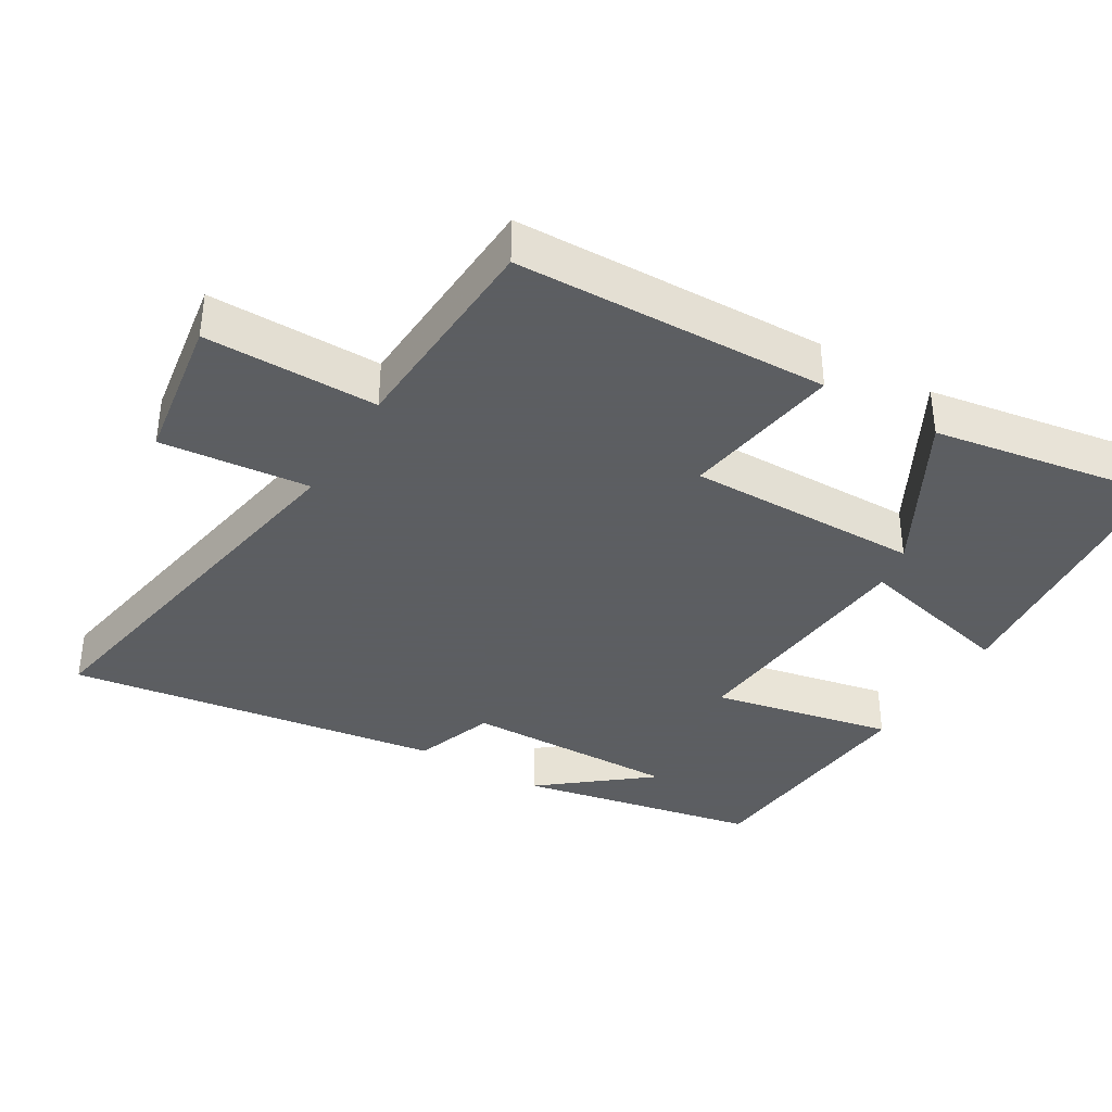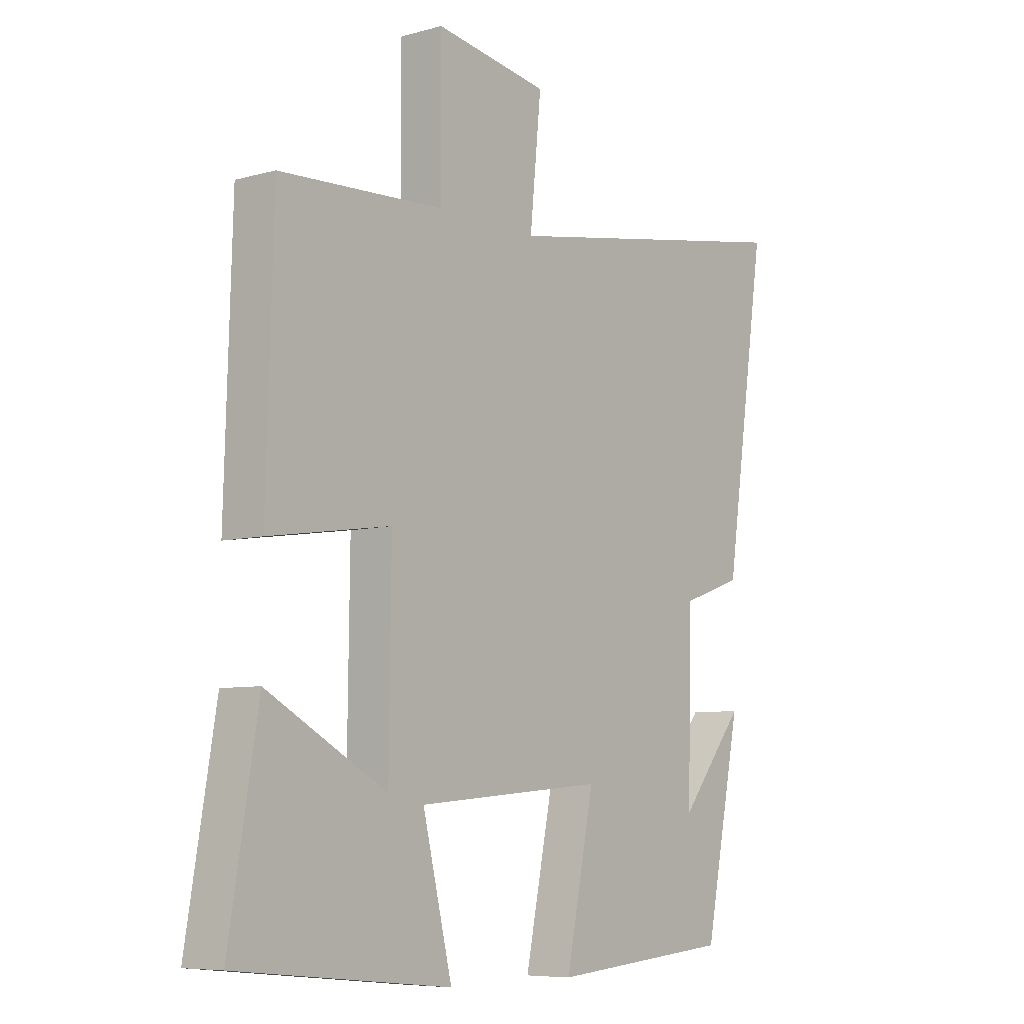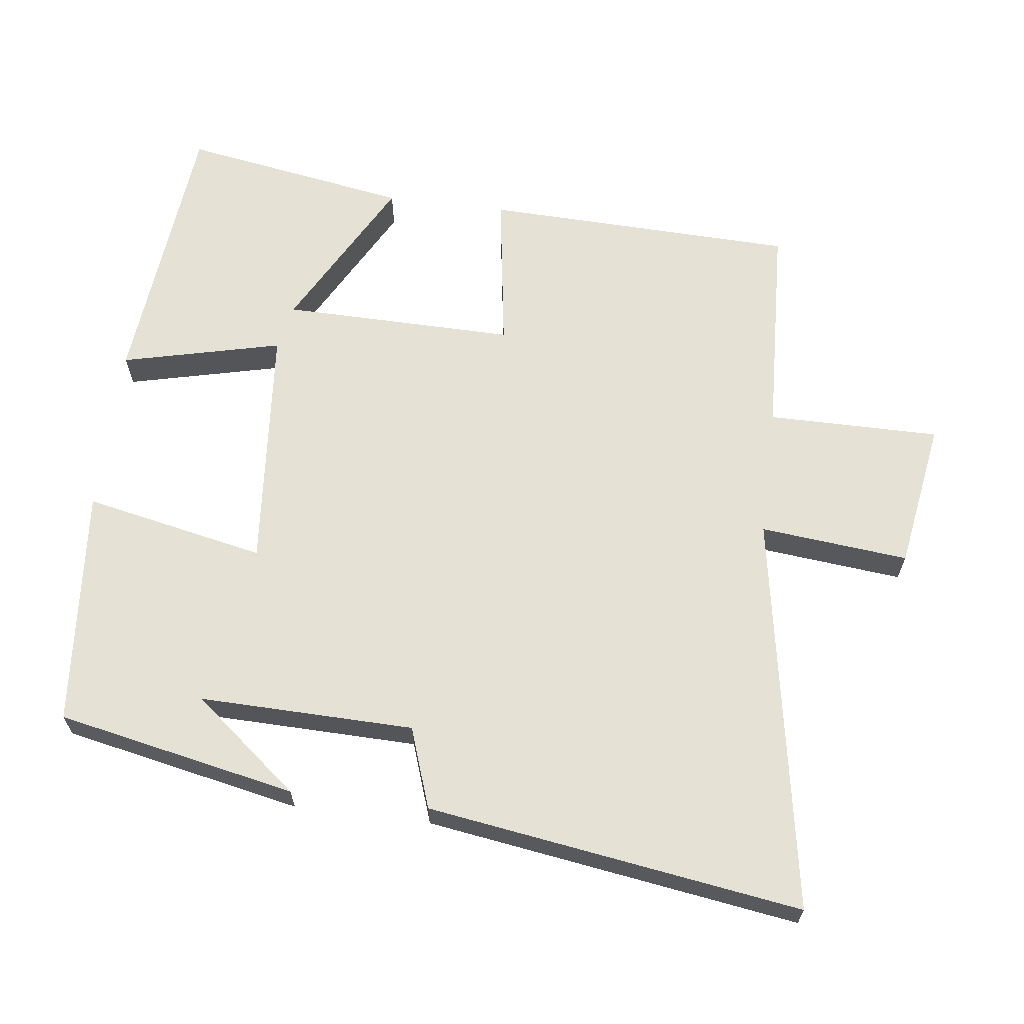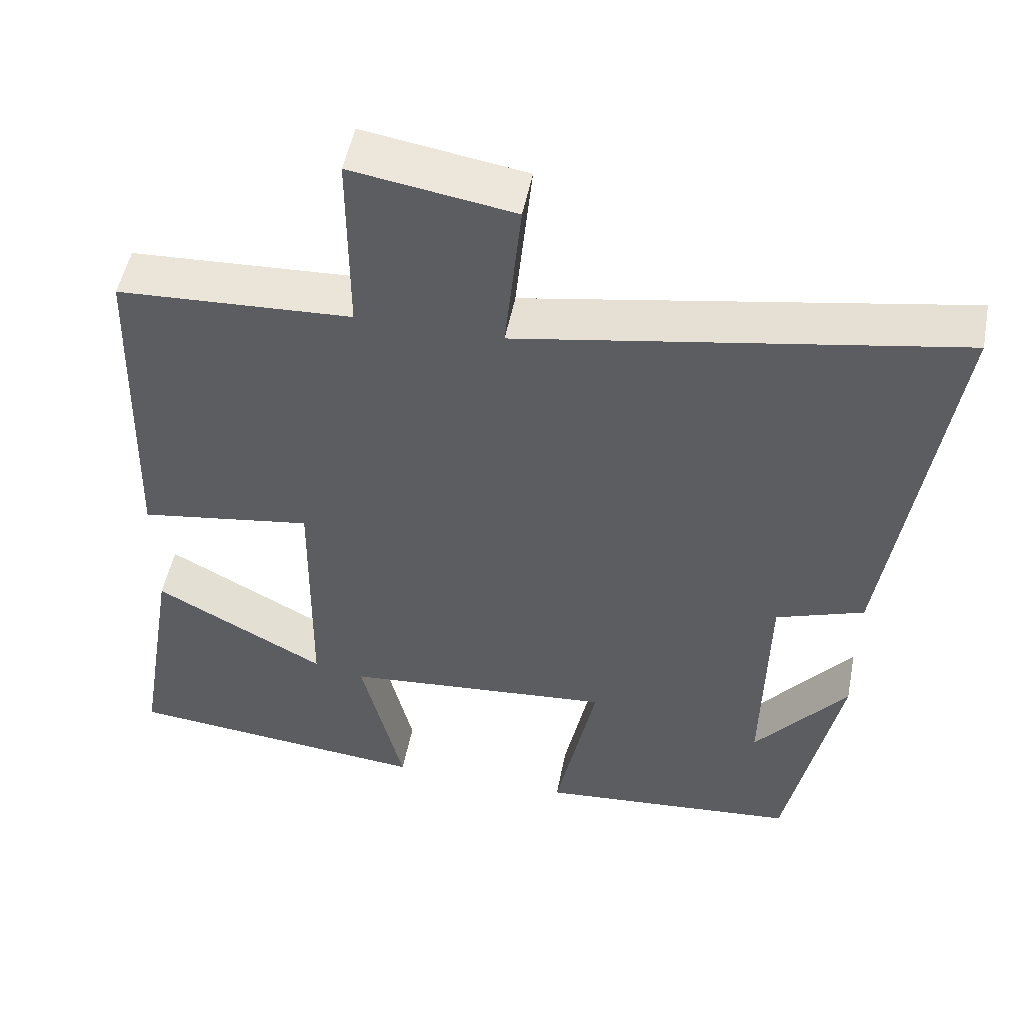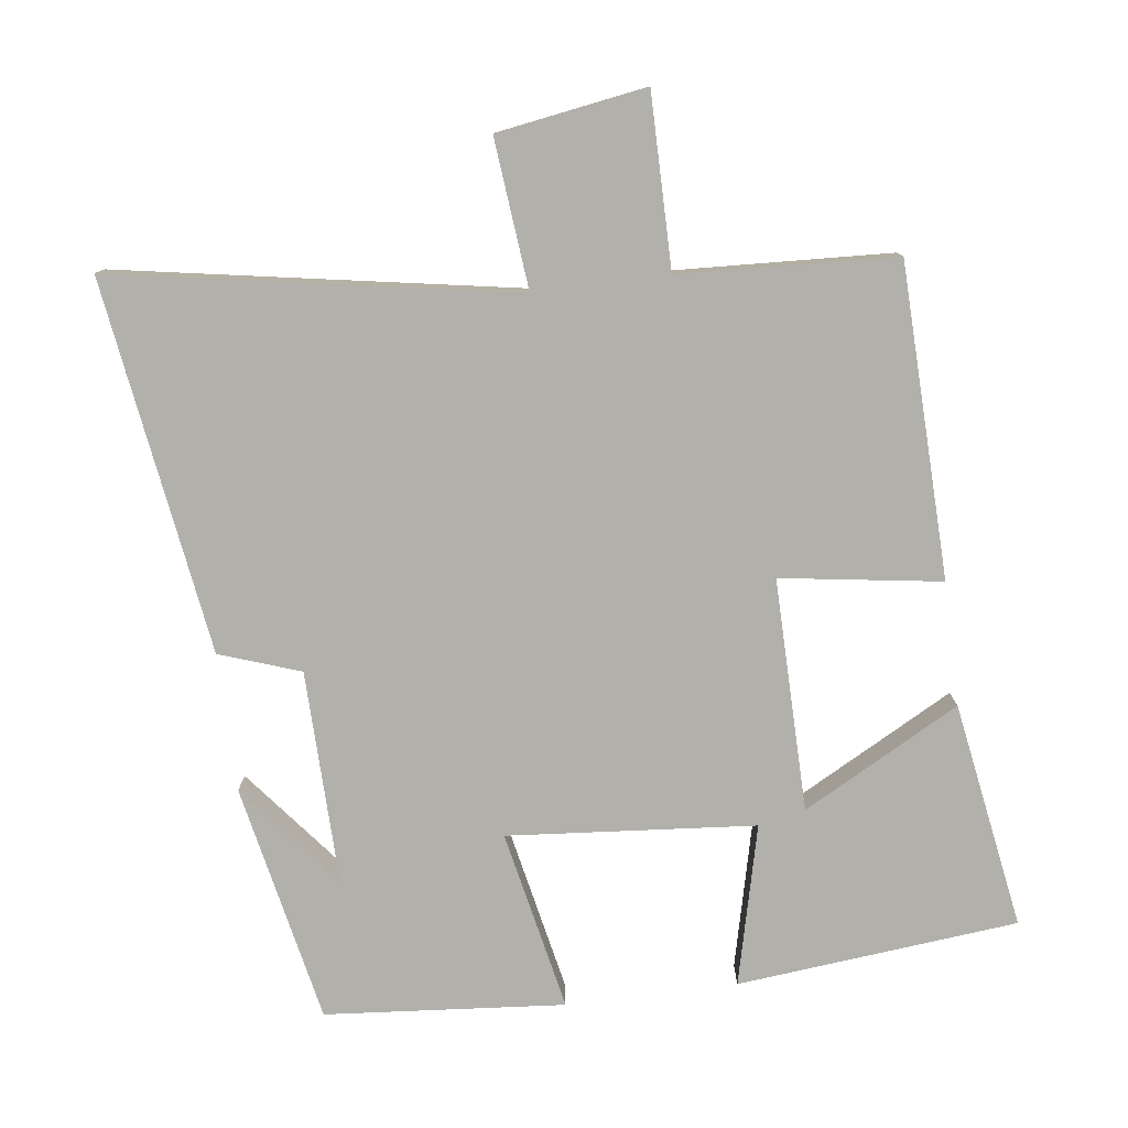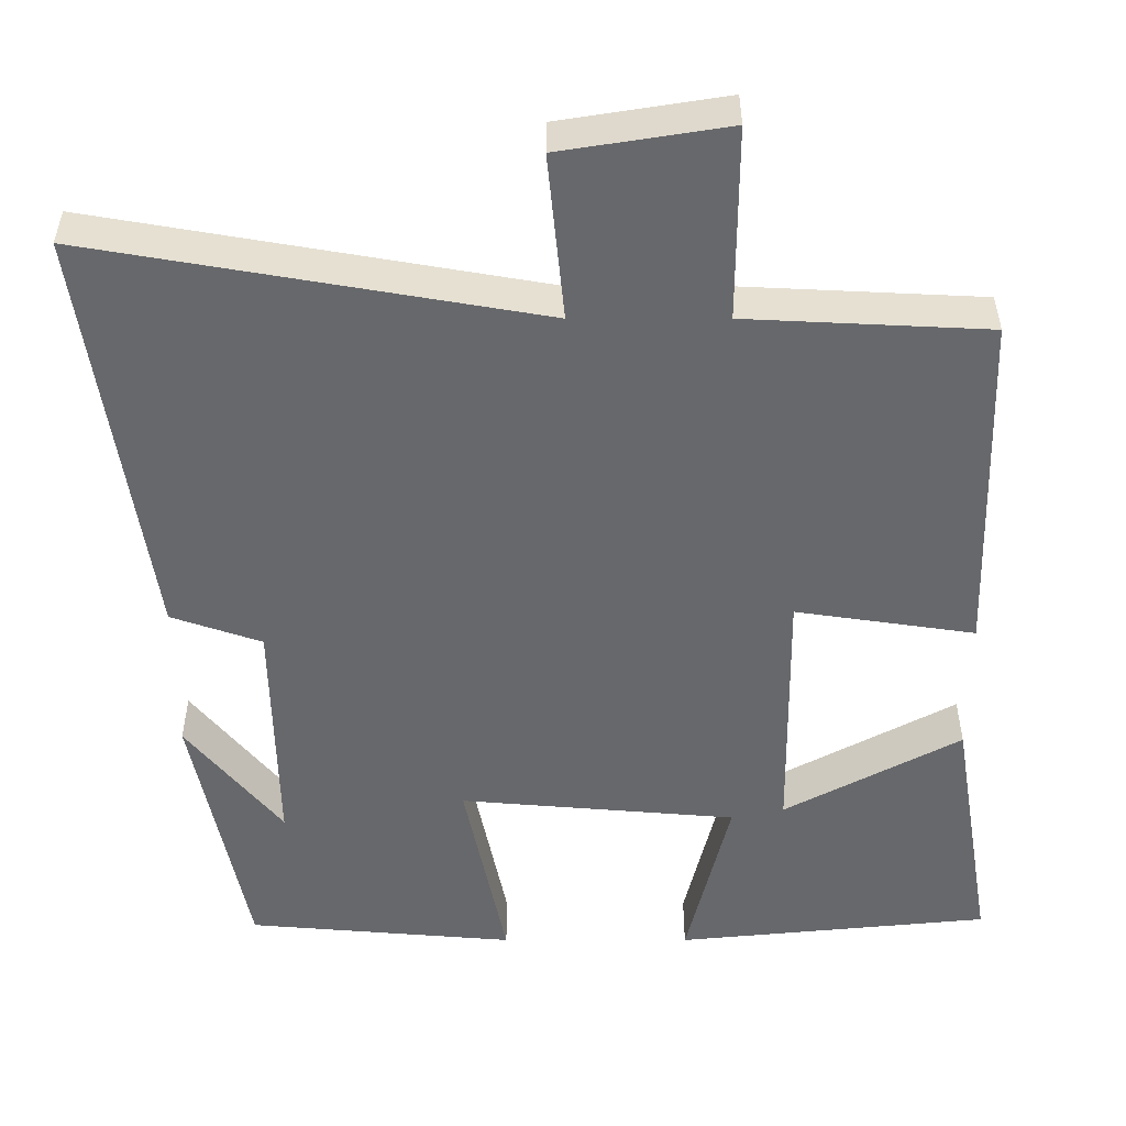
<metadata>
{"format":"obj","ext":"obj","renderer":"f3d","projection":"perspective","resolution":1024,"background":"white","views":[{"elev":-37.4,"azim":59.0,"up":"+Y"},{"elev":-7.3,"azim":128.6,"up":"+Z"},{"elev":64.7,"azim":-82.8,"up":"+Y"},{"elev":50.7,"azim":-169.0,"up":"+Z"},{"elev":-78.5,"azim":7.3,"up":"+Y"},{"elev":37.6,"azim":0.0,"up":"+Z"}]}
</metadata>
<code>
v 0.487 0.07 0.485
v 0.5 0.07 0.04
v 0.272 0.07 0.074
v 0.276 0.07 -0.258
v 0.5 0.07 -0.136
v 0.554 0.07 -0.46
v 0.154 0.07 -0.5
v 0.209 0.07 -0.272
v -0.143 0.07 -0.242
v -0.09 0.07 -0.5
v -0.431 0.07 -0.471
v -0.5 0.07 -0.13
v -0.379 0.07 -0.28
v -0.385 0.07 0.026
v -0.5 0.07 0.066
v -0.579 0.07 0.599
v -0.01 0.07 0.5
v -0.031 0.07 0.712
v 0.181 0.07 0.746
v 0.18 0.07 0.5
v 0.487 0 0.485
v 0.5 0 0.04
v 0.272 0 0.074
v 0.276 0 -0.258
v 0.5 0 -0.136
v 0.554 0 -0.46
v 0.154 0 -0.5
v 0.209 0 -0.272
v -0.143 0 -0.242
v -0.09 0 -0.5
v -0.431 0 -0.471
v -0.5 0 -0.13
v -0.379 0 -0.28
v -0.385 0 0.026
v -0.5 0 0.066
v -0.579 0 0.599
v -0.01 0 0.5
v -0.031 0 0.712
v 0.181 0 0.746
v 0.18 0 0.5
f 17 18 19 20
f 17 20 1 2
f 14 15 16 17
f 13 14 17
f 11 12 13
f 9 10 11 13
f 9 13 17
f 8 9 17
f 6 7 8
f 4 5 6
f 4 6 8
f 3 4 8 17
f 2 3 17
f 40 39 38 37
f 22 21 40 37
f 37 36 35 34
f 37 34 33
f 33 32 31
f 33 31 30 29
f 37 33 29
f 37 29 28
f 28 27 26
f 26 25 24
f 28 26 24
f 37 28 24 23
f 37 23 22
f 1 21 22 2
f 2 22 23 3
f 3 23 24 4
f 4 24 25 5
f 5 25 26 6
f 6 26 27 7
f 7 27 28 8
f 8 28 29 9
f 9 29 30 10
f 10 30 31 11
f 11 31 32 12
f 12 32 33 13
f 13 33 34 14
f 14 34 35 15
f 15 35 36 16
f 16 36 37 17
f 17 37 38 18
f 18 38 39 19
f 19 39 40 20
f 20 40 21 1

</code>
